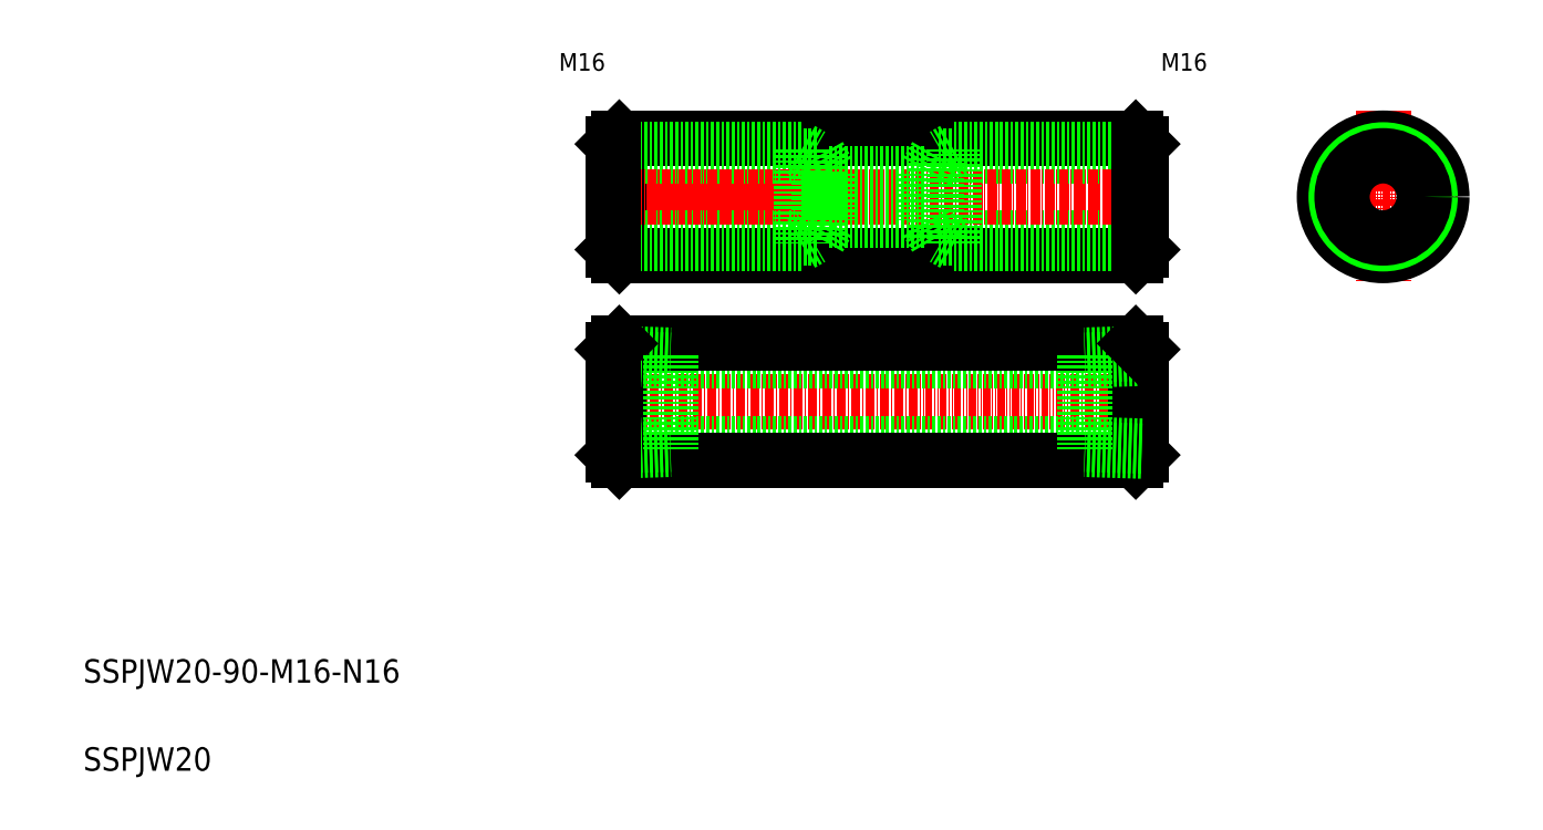
<metadata>
{"format":"dxf","ext":"dxf","renderer":"ezdxf+matplotlib","layout":"modelspace","background":"white","min_lineweight":24,"dpi":150}
</metadata>
<code>
0
SECTION
2
ENTITIES
0
TEXT
8
0
10
169.3
20
119.3
30
0
40
4
1
SSPJW20-90-M16-N16
0
TEXT
8
0
10
169.3
20
104.3
30
0
40
4
1
SSPJW20
0
LINE
8
CENTER
10
378
20
202.1
30
0
11
403.6
21
202.1
31
0
0
LINE
8
CENTER
10
256.7
20
167.1
30
0
11
352.4
21
167.1
31
0
0
LINE
8
0
10
269.4
20
160.1
30
0
11
340
21
160.1
31
0
0
LINE
8
0
10
269.4
20
174.1
30
0
11
340
21
174.1
31
0
0
LINE
8
0
10
260.7
20
177.1
30
0
11
348.7
21
177.1
31
0
0
LINE
8
0
10
260.7
20
157.1
30
0
11
348.7
21
157.1
31
0
0
LINE
8
0
10
260.7
20
177.1
30
0
11
260.7
21
157.1
31
0
0
LINE
8
0
10
259.7
20
158.1
30
0
11
260.7
21
157.1
31
0
0
LINE
8
0
10
259.7
20
174.6
30
0
11
269.4
21
174.3
31
0
0
LINE
8
0
10
259.7
20
159.6
30
0
11
269.4
21
159.9
31
0
0
LINE
8
0
10
259.7
20
175.4
30
0
11
269.4
21
175.1
31
0
0
LINE
8
0
10
259.7
20
158.8
30
0
11
269.4
21
159.1
31
0
0
LINE
8
0
10
259.7
20
158.1
30
0
11
259.7
21
176.1
31
0
0
LINE
8
0
10
259.7
20
176.1
30
0
11
260.7
21
177.1
31
0
0
LINE
8
0
10
269.4
20
175.1
30
0
11
269.4
21
159.1
31
0
0
LINE
8
0
10
348.7
20
177.1
30
0
11
348.7
21
157.1
31
0
0
LINE
8
0
10
349.7
20
158.1
30
0
11
348.7
21
157.1
31
0
0
LINE
8
0
10
340
20
175.1
30
0
11
340
21
159.1
31
0
0
LINE
8
0
10
349.7
20
176.1
30
0
11
349.7
21
158.1
31
0
0
LINE
8
0
10
349.7
20
159.6
30
0
11
340
21
159.9
31
0
0
LINE
8
0
10
349.7
20
158.8
30
0
11
340
21
159.1
31
0
0
LINE
8
0
10
349.7
20
174.6
30
0
11
340
21
174.3
31
0
0
LINE
8
0
10
349.7
20
175.4
30
0
11
340
21
175.1
31
0
0
LINE
8
0
10
349.7
20
176.1
30
0
11
348.7
21
177.1
31
0
0
LINE
8
CENTER
10
256
20
202.1
30
0
11
352.7
21
202.1
31
0
0
LINE
8
0
10
260.7
20
192.1
30
0
11
348.7
21
192.1
31
0
0
LINE
8
0
10
260.7
20
212.1
30
0
11
348.7
21
212.1
31
0
0
LINE
8
0
10
260.7
20
212.1
30
0
11
260.7
21
192.1
31
0
0
LINE
8
0
10
259.7
20
211.1
30
0
11
259.7
21
193.1
31
0
0
LINE
8
0
10
260.7
20
192.1
30
0
11
259.7
21
193.1
31
0
0
LINE
8
0
10
259.7
20
211.1
30
0
11
260.7
21
212.1
31
0
0
TEXT
8
0
10
250.4
20
223.6
30
0
40
3
1
M16
0
LINE
8
0
10
277.7
20
212.1
30
0
11
277.7
21
212.1
31
0
0
LINE
8
0
10
294.7
20
212.1
30
0
11
294.7
21
212.1
31
0
0
LINE
8
0
10
348.7
20
212.1
30
0
11
348.7
21
192.1
31
0
0
LINE
8
0
10
349.7
20
211.1
30
0
11
349.7
21
193.1
31
0
0
LINE
8
0
10
349.7
20
193.1
30
0
11
348.7
21
192.1
31
0
0
LINE
8
0
10
348.7
20
212.1
30
0
11
349.7
21
211.1
31
0
0
LINE
8
CENTER
10
390.8
20
216.8
30
0
11
390.8
21
187.4
31
0
0
CIRCLE
8
0
10
390.8
20
202.1
30
0
40
10
0
LINE
8
0
10
259.7
20
209.1
30
0
11
294.7
21
209.1
31
0
0
LINE
8
0
10
259.7
20
195.1
30
0
11
294.7
21
195.1
31
0
0
LINE
8
0
10
259.7
20
194.1
30
0
11
291.7
21
194.1
31
0
0
LINE
8
0
10
259.7
20
210.1
30
0
11
291.7
21
210.1
31
0
0
LINE
8
CENTER
10
256.9
20
202.1
30
0
11
301.7
21
202.1
31
0
0
LINE
8
0
10
291.7
20
194.1
30
0
11
293.4
21
195.1
31
0
0
LINE
8
0
10
291.7
20
210.1
30
0
11
293.4
21
209.1
31
0
0
LINE
8
0
10
291.7
20
210.1
30
0
11
291.7
21
194.1
31
0
0
LINE
8
0
10
294.7
20
195.1
30
0
11
296.4
21
198.1
31
0
0
LINE
8
0
10
294.7
20
209.1
30
0
11
294.7
21
195.1
31
0
0
LINE
8
0
10
294.7
20
209.1
30
0
11
296.4
21
206.1
31
0
0
LINE
8
0
10
259.7
20
210.1
30
0
11
259.7
21
194.1
31
0
0
TEXT
8
0
10
352.9
20
223.6
30
0
40
3
1
M16
0
LINE
8
0
10
349.7
20
195.1
30
0
11
314.7
21
195.1
31
0
0
LINE
8
0
10
349.7
20
209.1
30
0
11
314.7
21
209.1
31
0
0
LINE
8
0
10
349.7
20
210.1
30
0
11
317.7
21
210.1
31
0
0
LINE
8
0
10
349.7
20
194.1
30
0
11
317.7
21
194.1
31
0
0
LINE
8
CENTER
10
352.4
20
202.1
30
0
11
307.7
21
202.1
31
0
0
LINE
8
0
10
317.7
20
210.1
30
0
11
315.9
21
209.1
31
0
0
LINE
8
0
10
317.7
20
194.1
30
0
11
315.9
21
195.1
31
0
0
LINE
8
0
10
317.7
20
194.1
30
0
11
317.7
21
210.1
31
0
0
LINE
8
0
10
314.7
20
209.1
30
0
11
312.9
21
206.1
31
0
0
LINE
8
0
10
314.7
20
195.1
30
0
11
314.7
21
209.1
31
0
0
LINE
8
0
10
314.7
20
195.1
30
0
11
312.9
21
198.1
31
0
0
LINE
8
0
10
349.7
20
210.1
30
0
11
349.7
21
194.1
31
0
0
LINE
8
0
10
296.4
20
206.1
30
0
11
312.9
21
206.1
31
0
0
LINE
8
0
10
296.4
20
198.1
30
0
11
312.9
21
198.1
31
0
0
CIRCLE
8
0
10
390.8
20
202.1
30
0
40
8
0
CIRCLE
8
0
10
390.8
20
202.1
30
0
40
7
0
LINE
8
0
10
296.4
20
206.1
30
0
11
296.4
21
198.1
31
0
0
LINE
8
0
10
312.9
20
206.1
30
0
11
312.9
21
198.1
31
0
0
ENDSEC
0
EOF

</code>
